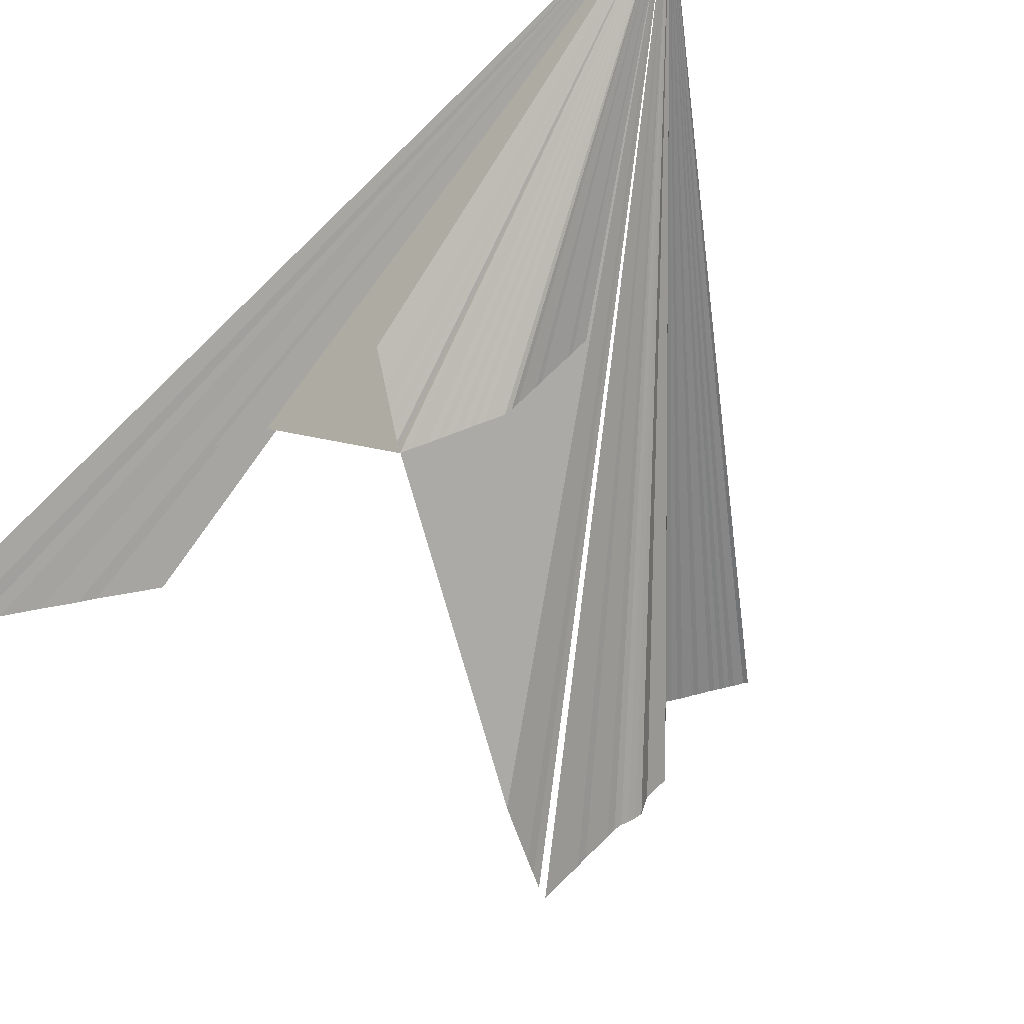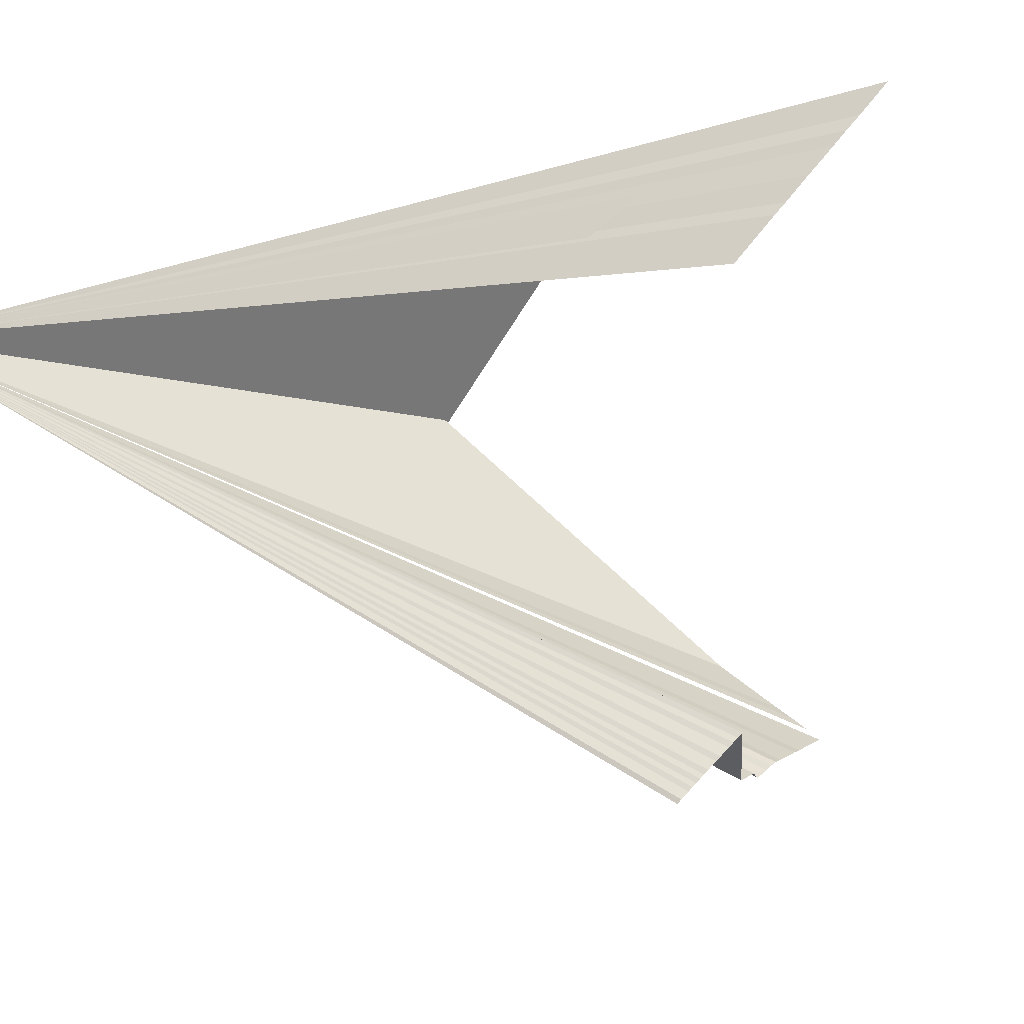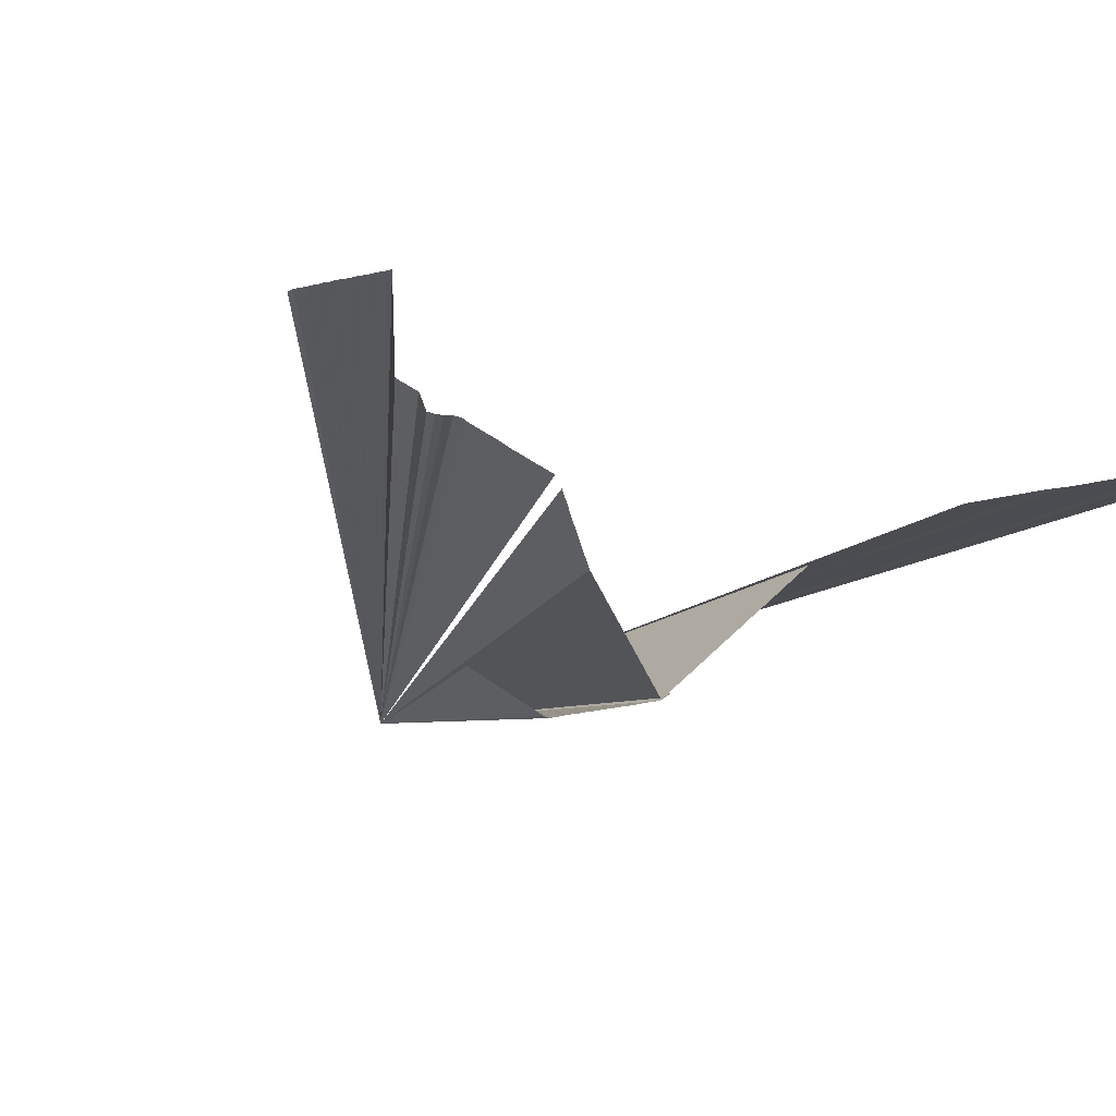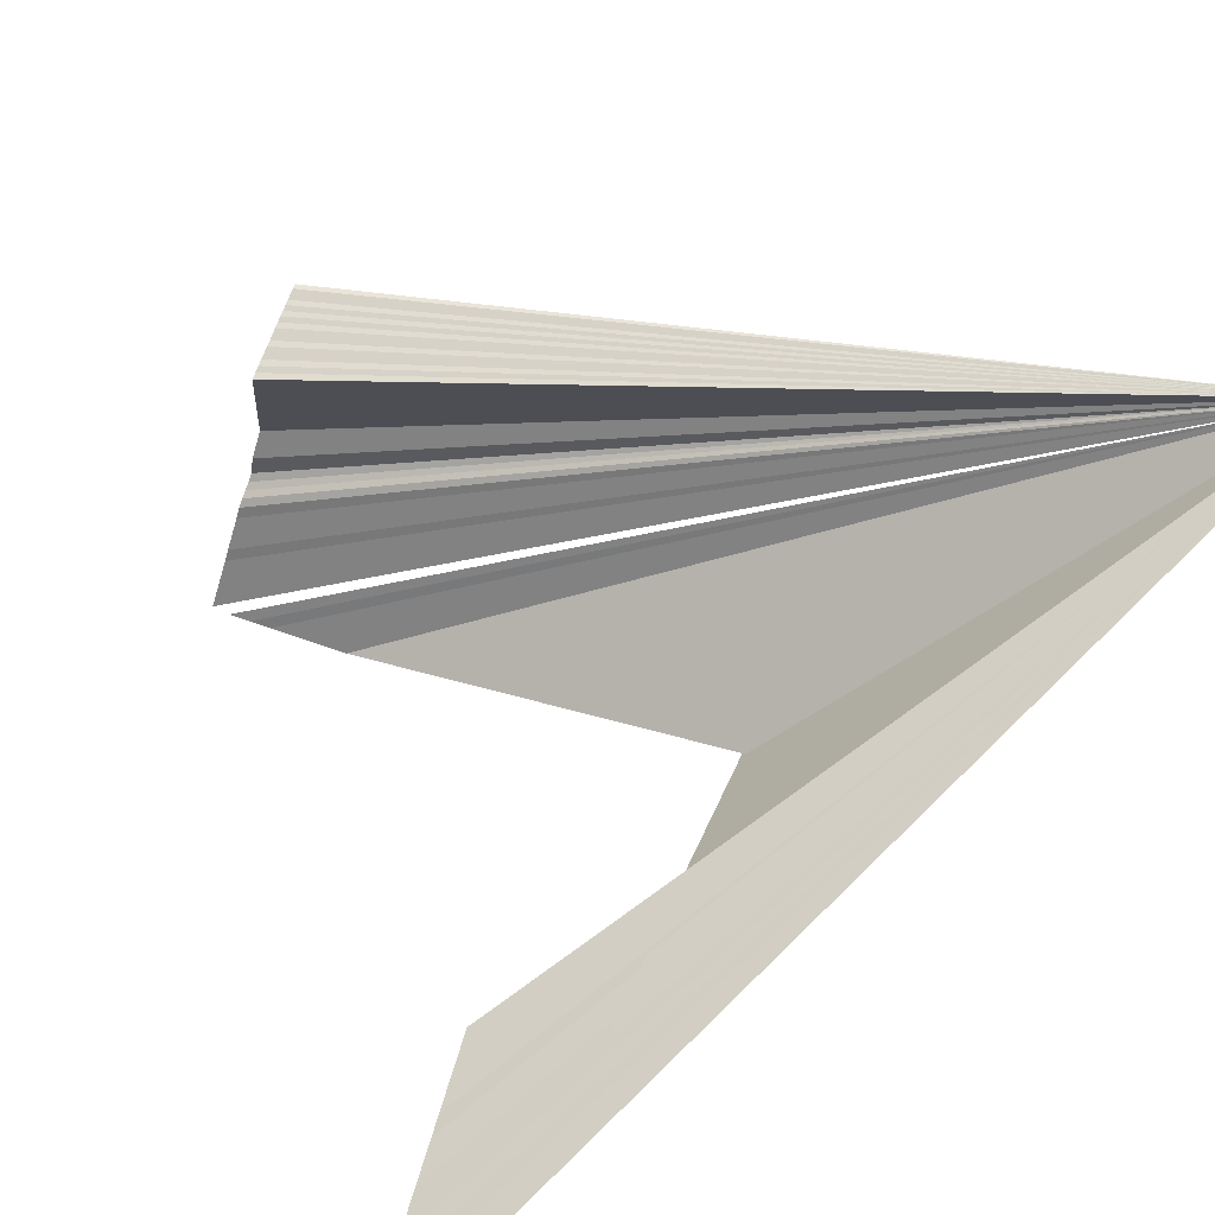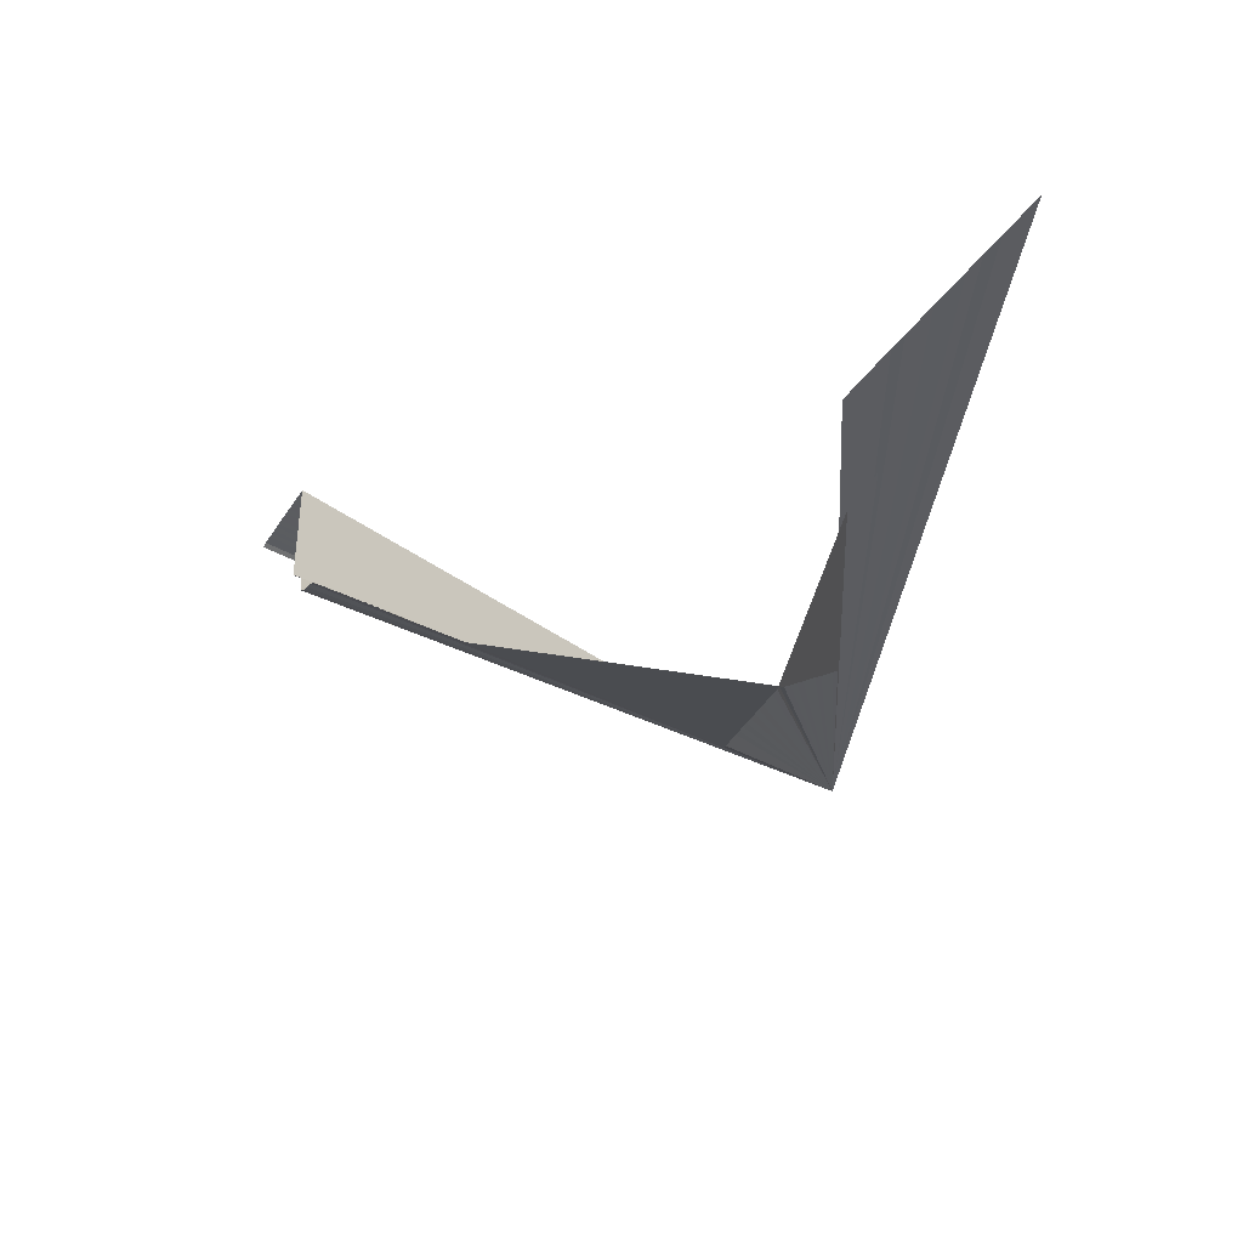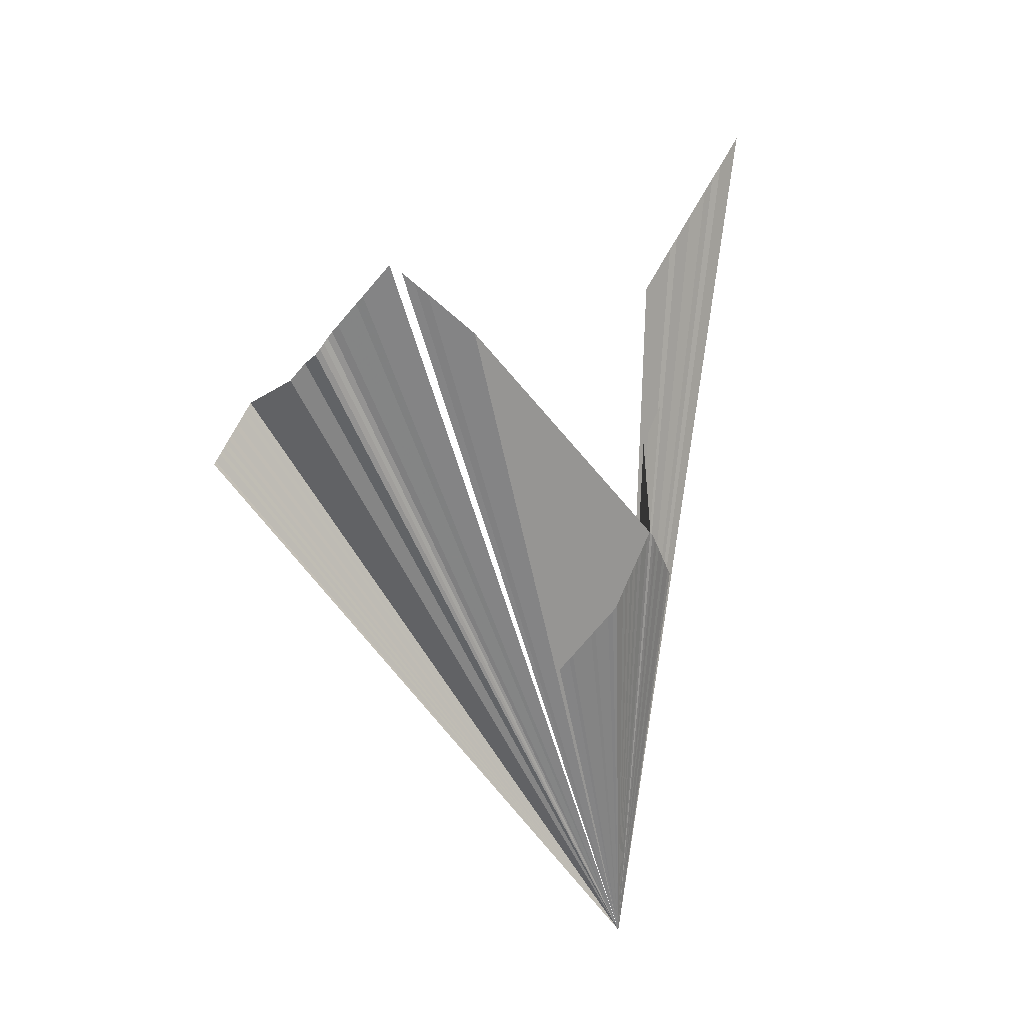
<metadata>
{"format":"obj","ext":"obj","renderer":"f3d","projection":"perspective","resolution":1024,"background":"white","views":[{"elev":-55.2,"azim":139.9,"up":"+Y"},{"elev":61.6,"azim":-107.2,"up":"+Y"},{"elev":-35.6,"azim":-45.2,"up":"+Y"},{"elev":75.6,"azim":51.9,"up":"+Y"},{"elev":49.7,"azim":-0.6,"up":"+Z"},{"elev":-6.2,"azim":-28.8,"up":"+Z"}]}
</metadata>
<code>
v -0.7782 -2.38 11.97
v -0.1883 -2.292 12.82
v -0.02752 -2.285 13.05
v 0.1391 -2.26 13.29
v 0.312 -2.235 13.54
v 0.678 -2.199 14.06
v 0.8718 -2.17 14.34
v 1.074 -2.16 14.63
v 1.284 -2.129 14.93
v 1.502 -2.098 15.25
v 0 0 0
v 0 0 0
f -1 -2 -3 -4 -5 -6 -7 -8 -9 -10 -11 -12
v -0.2829 -1.907 10.37
v 0 0 0
v 0 0 0
f -1 -2 -3
v -2.701 -2.443 4.861
v -2.672 -2.504 4.921
v -2.643 -2.566 4.982
v -2.613 -2.63 5.045
v -2.582 -2.703 5.11
v -2.55 -2.77 5.176
v -2.518 -2.839 5.244
v -2.485 -2.91 5.314
v -2.45 -2.983 5.386
v -2.415 -3.058 5.46
v -2.379 -3.142 5.536
v -2.342 -3.221 5.613
v -2.304 -3.303 5.694
v -2.265 -3.387 5.776
v -2.224 -3.481 5.861
v -2.182 -3.539 5.947
v -2.138 -3.538 6.034
v -2.092 -3.536 6.122
v -2.045 -3.535 6.214
v -1.997 -3.541 6.309
v -1.947 -3.54 6.406
v -1.896 -3.547 6.507
v -1.843 -3.545 6.61
v -1.789 -3.553 6.717
v -1.732 -3.551 6.828
v -1.674 -3.559 6.942
v -1.613 -3.557 7.06
v -1.551 -3.556 7.182
v -1.486 -3.564 7.309
v -0.4802 -1.775 9.159
v -0.3733 -1.769 9.368
v 0.3866 -1.737 10.85
v 0 0 0
v 0 0 0
f -1 -2 -3 -4 -5 -6 -7 -8 -9 -10 -11 -12 -13 -14 -15 -16 -17 -18 -19 -20 -21 -22 -23 -24 -25 -26 -27 -28 -29 -30 -31 -32 -33 -34
v -7.123 -5.051 11.07
v -6.887 -5.048 10.91
v -6.657 -5.06 10.76
v -6.433 -5.057 10.62
v -6.215 -5.055 10.47
v -6.002 -5.053 10.34
v -5.796 -5.05 10.2
v -1.382 -3.468 7.243
v -1.278 -3.38 7.171
v -1.176 -3.284 7.1
v -1.076 -3.2 7.031
v -0.978 -3.108 6.962
v -0.8819 -3.017 6.895
v -0.7876 -2.937 6.83
v -0.6951 -2.85 6.765
v -0.6042 -2.765 6.702
v -0.5151 -2.69 6.64
v 0 0 0
v 0 0 0
f -1 -2 -3 -4 -5 -6 -7 -8 -9 -10 -11 -12 -13 -14 -15 -16 -17 -18 -19
v -8.938 -1.578 8.246
v -8.901 -1.548 8.308
v -8.863 -1.549 8.371
v -8.825 -1.551 8.435
v -8.786 -1.541 8.5
v -8.747 -1.543 8.566
v -8.706 -1.533 8.633
v -8.666 -1.534 8.702
v -8.624 -1.525 8.771
v -8.582 -1.526 8.841
v -8.54 -1.527 8.913
v -8.496 -1.517 8.985
v -8.452 -1.518 9.059
v -8.407 -1.519 9.135
v -8.362 -1.509 9.211
v -8.315 -1.51 9.289
v -8.268 -1.5 9.367
v -8.259 -3.228 9.493
v -8.212 -3.317 9.577
v -8.165 -3.407 9.663
v -8.116 -3.499 9.751
v -8.071 -3.816 9.846
v -8.02 -3.876 9.936
v -7.967 -3.911 10.03
v -7.913 -3.935 10.12
v -7.859 -3.997 10.21
v -7.805 -4.113 10.31
v -7.75 -4.218 10.41
v -7.693 -4.325 10.51
v -7.636 -4.434 10.62
v -7.577 -4.559 10.72
v -7.517 -4.672 10.83
v -7.456 -4.788 10.94
v -7.393 -4.907 11.05
v -7.33 -5.027 11.17
v 0 0 0
v 0 0 0
f -1 -2 -3 -4 -5 -6 -7 -8 -9 -10 -11 -12 -13 -14 -15 -16 -17 -18 -19 -20 -21 -22 -23 -24 -25 -26 -27 -28 -29 -30 -31 -32 -33 -34 -35 -36 -37

</code>
